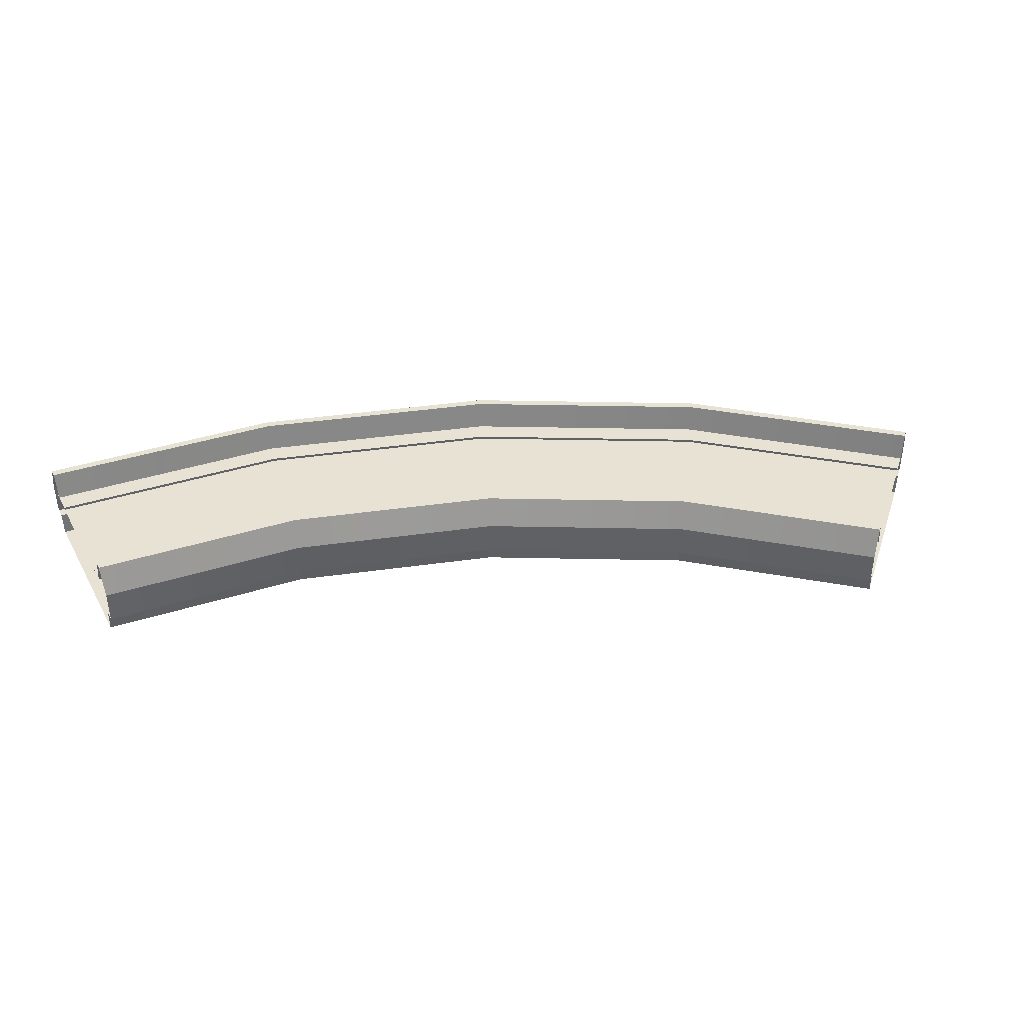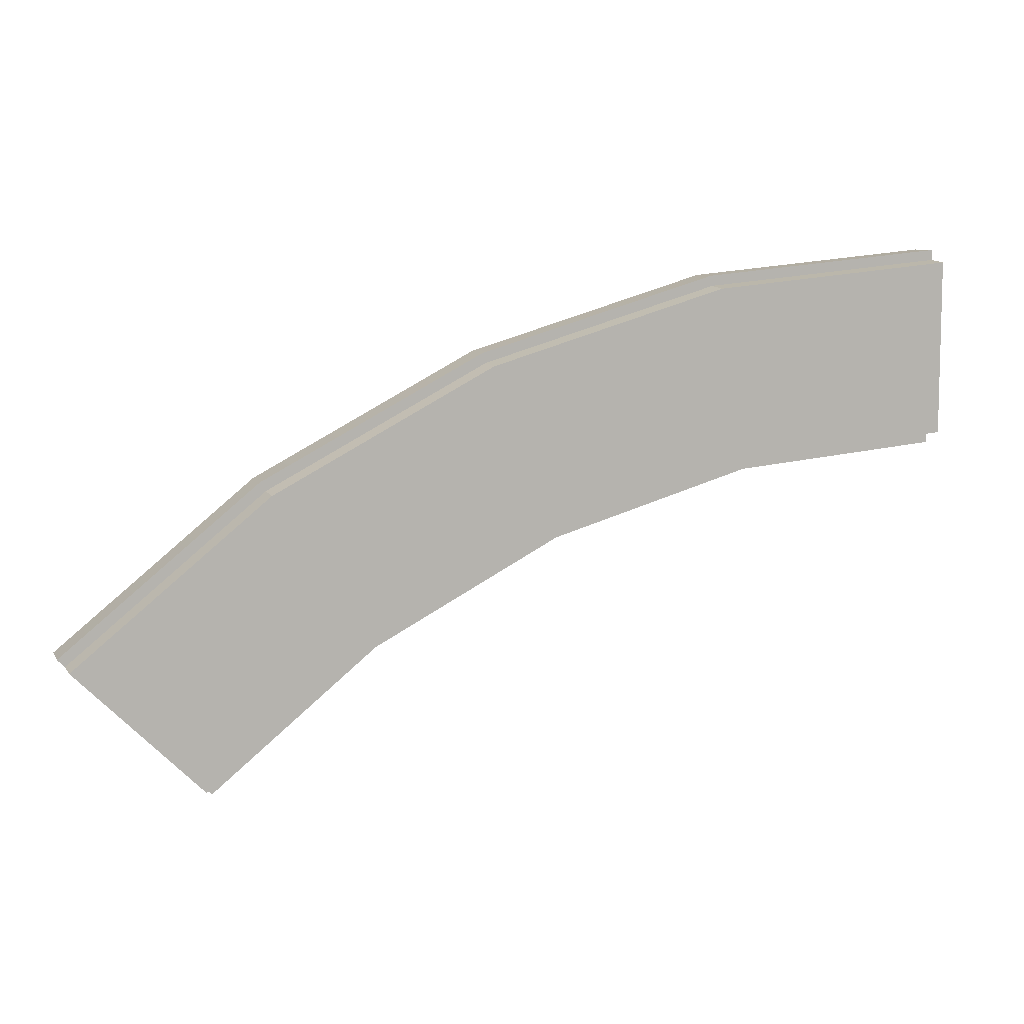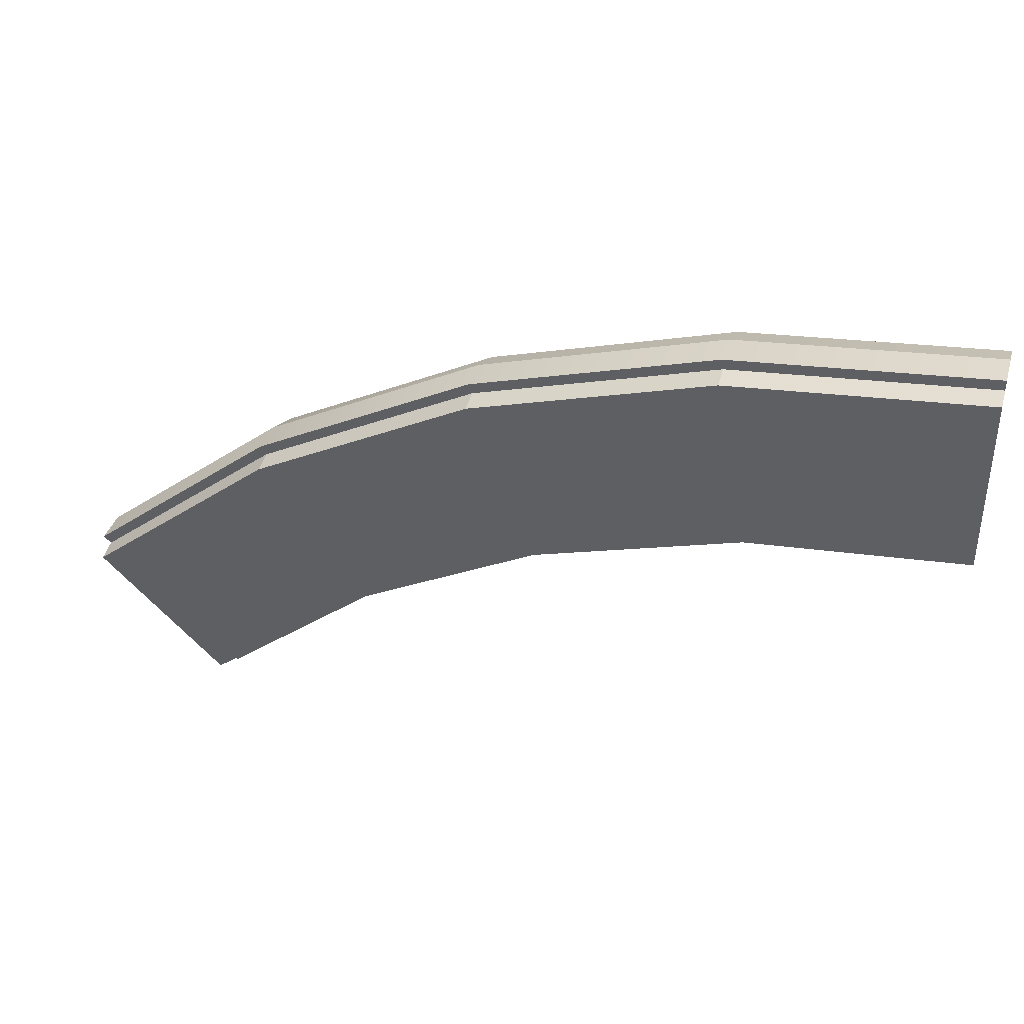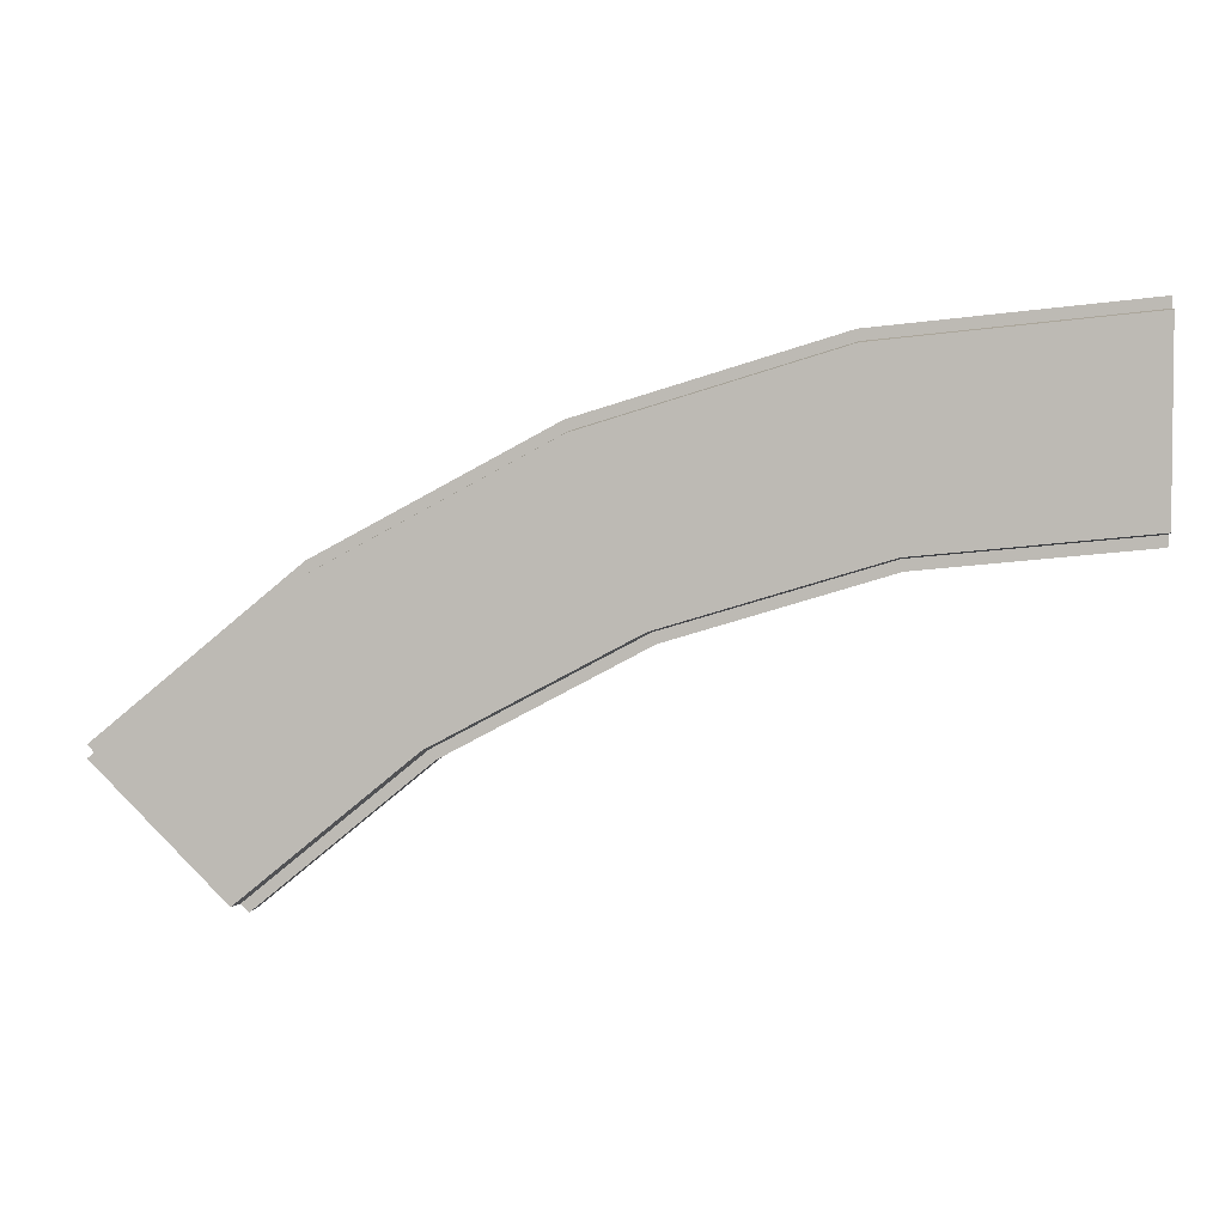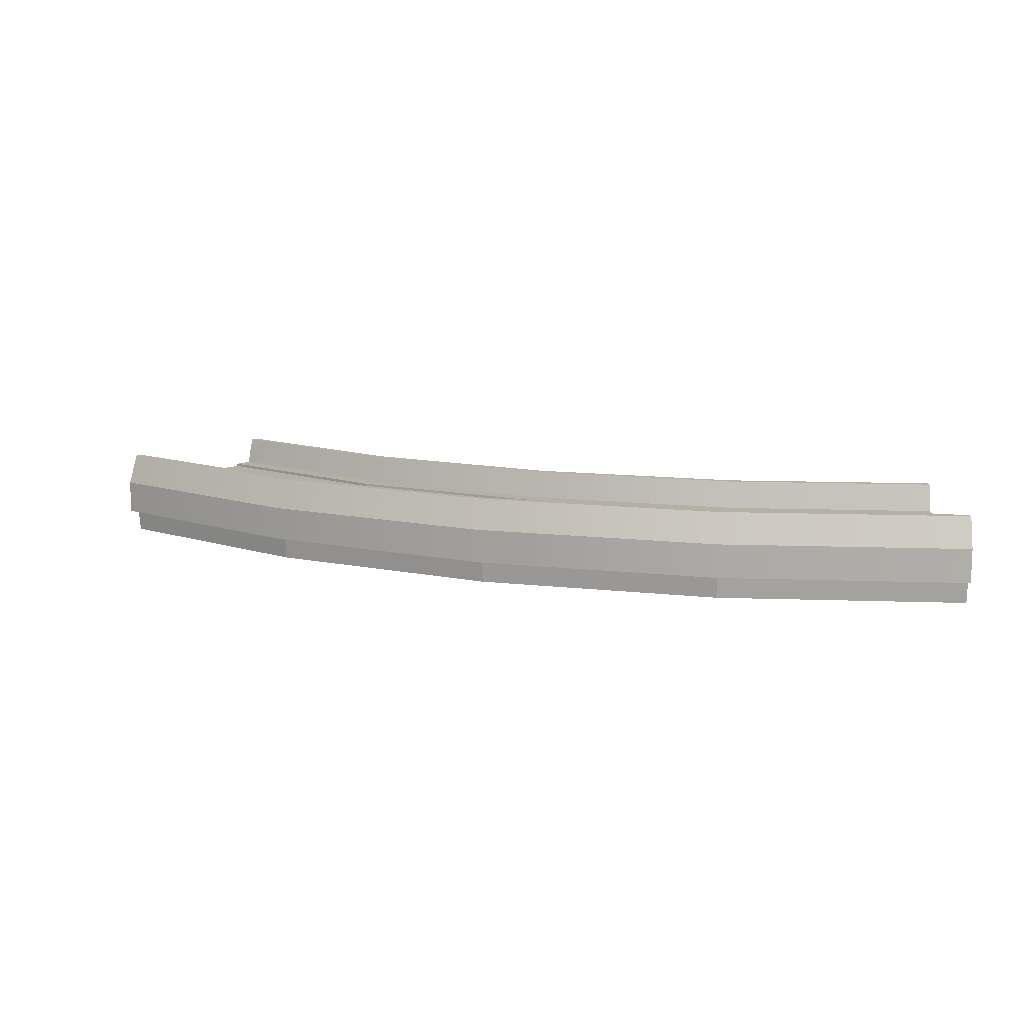
<metadata>
{"format":"obj","ext":"obj","renderer":"f3d","projection":"perspective","resolution":1024,"background":"white","views":[{"elev":40.7,"azim":153.3,"up":"+Y"},{"elev":8.3,"azim":-17.8,"up":"+Z"},{"elev":37.9,"azim":16.3,"up":"+Z"},{"elev":3.8,"azim":8.0,"up":"+Z"},{"elev":11.4,"azim":-0.7,"up":"+Y"}]}
</metadata>
<code>
v -19.73 -1.672 -2.761
v 1.526e-05 -3.548 -0.9873
v -19.69 -3.548 -2.927
v 1.526e-05 -1.672 -0.8176
v -19.89 1.08 -1.959
v 1.526e-05 -1.672 4.005e-05
v -19.89 -1.672 -1.959
v 1.526e-05 1.08 4.005e-05
v 1.526e-05 1.08 -2.015
v -19.61 3.548 -3.375
v -19.49 1.082 -3.935
v 1.526e-05 3.548 -1.444
v -19.72 3.548 -2.794
v 1.526e-05 3.548 -1.444
v 1.526e-05 3.548 -0.8515
v -19.61 3.548 -3.375
v -19.89 1.08 -1.959
v 1.526e-05 3.548 -0.8515
v 1.526e-05 1.08 4.005e-05
v -19.72 3.548 -2.794
v 1.526e-05 -1.672 -0.8176
v -19.89 -1.672 -1.959
v 1.526e-05 -1.672 4.005e-05
v -19.73 -1.672 -2.761
v 1.526e-05 -3.548 -0.9873
v -18.33 -3.548 -9.792
v -19.69 -3.548 -2.927
v 1.431e-05 -3.548 -7.986
v -16.93 -1.672 -16.82
v 1.24e-05 -3.548 -14.99
v 1.335e-05 -1.672 -15.16
v -16.96 -3.548 -16.66
v -16.77 1.08 -17.65
v 1.24e-05 -1.672 -16
v 1.335e-05 1.08 -16
v -16.77 -1.672 -17.65
v 1.335e-05 1.08 -13.96
v -17.05 3.548 -16.21
v 1.335e-05 3.548 -14.53
v -17.16 1.082 -15.65
v -16.94 3.548 -16.79
v 1.335e-05 3.548 -14.53
v -17.05 3.548 -16.21
v 1.335e-05 3.548 -15.12
v -16.77 1.08 -17.65
v 1.335e-05 3.548 -15.12
v -16.94 3.548 -16.79
v 1.335e-05 1.08 -16
v 1.335e-05 -1.672 -15.16
v -16.77 -1.672 -17.65
v -16.93 -1.672 -16.82
v 1.24e-05 -1.672 -16
v 1.24e-05 -3.548 -14.99
v -18.33 -3.548 -9.792
v 1.431e-05 -3.548 -7.986
v -16.96 -3.548 -16.66
v -1.526e-05 1.309 -1.495
v -19.2 1.312 -5.421
v -1.431e-05 1.309 -3.53
v -19.6 1.312 -3.425
v -17.43 1.312 -14.3
v -1.335e-05 1.309 -14.43
v -1.335e-05 1.309 -12.58
v -17.07 1.312 -16.12
v -1.431e-05 1.079 -4.233
v -19.1 1.082 -5.896
v -19.06 1.082 -6.111
v -1.431e-05 1.079 -4.015
v -1.335e-05 1.079 -11.78
v -19.06 1.082 -6.111
v -17.59 1.082 -13.51
v -1.431e-05 1.079 -4.233
v -1.335e-05 1.079 -12.01
v -17.59 1.082 -13.51
v -17.54 1.082 -13.74
v -1.335e-05 1.079 -11.78
v -1.431e-05 1.079 -4.015
v -19.2 1.082 -5.421
v -19.1 1.082 -5.896
v -1.431e-05 1.079 -3.53
v -17.54 1.082 -13.74
v -1.335e-05 1.079 -12.58
v -1.335e-05 1.079 -12.01
v -17.43 1.082 -14.3
v -1.431e-05 1.079 -3.53
v -19.2 1.312 -5.421
v -19.2 1.082 -5.421
v -1.431e-05 1.309 -3.53
v -17.43 1.082 -14.3
v -1.335e-05 1.309 -12.58
v -1.335e-05 1.079 -12.58
v -17.43 1.312 -14.3
v -19.73 -1.672 -2.761
v -38.63 -3.548 -8.672
v -38.7 -1.672 -8.515
v -19.69 -3.548 -2.927
v -19.89 1.08 -1.959
v -39.01 -1.672 -7.76
v -39.01 1.08 -7.76
v -19.89 -1.672 -1.959
v -38.24 1.08 -9.621
v -19.61 3.548 -3.375
v -38.46 3.548 -9.094
v -19.49 1.082 -3.935
v -19.72 3.548 -2.794
v -38.46 3.548 -9.094
v -19.61 3.548 -3.375
v -38.68 3.548 -8.546
v -19.89 1.08 -1.959
v -38.68 3.548 -8.546
v -19.72 3.548 -2.794
v -39.01 1.08 -7.76
v -38.7 -1.672 -8.515
v -19.89 -1.672 -1.959
v -19.73 -1.672 -2.761
v -39.01 -1.672 -7.76
v -38.63 -3.548 -8.672
v -18.33 -3.548 -9.792
v -35.95 -3.548 -15.14
v -19.69 -3.548 -2.927
v -16.93 -1.672 -16.82
v -33.28 -3.548 -21.6
v -16.96 -3.548 -16.66
v -33.21 -1.672 -21.76
v -16.77 1.08 -17.65
v -32.89 -1.672 -22.54
v -16.77 -1.672 -17.65
v -32.89 1.08 -22.54
v -33.67 1.08 -20.66
v -17.05 3.548 -16.21
v -17.16 1.082 -15.65
v -33.45 3.548 -21.18
v -16.94 3.548 -16.79
v -33.45 3.548 -21.18
v -33.22 3.548 -21.73
v -17.05 3.548 -16.21
v -16.77 1.08 -17.65
v -33.22 3.548 -21.73
v -32.89 1.08 -22.54
v -16.94 3.548 -16.79
v -33.21 -1.672 -21.76
v -16.77 -1.672 -17.65
v -32.89 -1.672 -22.54
v -16.93 -1.672 -16.82
v -33.28 -3.548 -21.6
v -18.33 -3.548 -9.792
v -16.96 -3.548 -16.66
v -35.95 -3.548 -15.14
v -38.44 1.309 -9.141
v -19.2 1.312 -5.421
v -19.6 1.312 -3.425
v -37.66 1.309 -11.02
v -17.43 1.312 -14.3
v -33.49 1.309 -21.1
v -17.07 1.312 -16.12
v -34.2 1.309 -19.39
v -37.39 1.079 -11.67
v -19.1 1.082 -5.896
v -37.47 1.079 -11.47
v -19.06 1.082 -6.111
v -34.5 1.079 -18.64
v -19.06 1.082 -6.111
v -37.39 1.079 -11.67
v -17.59 1.082 -13.51
v -34.41 1.079 -18.86
v -17.59 1.082 -13.51
v -34.5 1.079 -18.64
v -17.54 1.082 -13.74
v -37.47 1.079 -11.47
v -19.2 1.082 -5.421
v -37.66 1.079 -11.02
v -19.1 1.082 -5.896
v -17.54 1.082 -13.74
v -34.2 1.079 -19.39
v -17.43 1.082 -14.3
v -34.41 1.079 -18.86
v -37.66 1.079 -11.02
v -19.2 1.312 -5.421
v -37.66 1.309 -11.02
v -19.2 1.082 -5.421
v -17.43 1.082 -14.3
v -34.2 1.309 -19.39
v -17.43 1.312 -14.3
v -34.2 1.079 -19.39
v -56.18 -1.672 -17.86
v -71.38 -3.548 -30.56
v -71.5 -1.672 -30.44
v -56.09 -3.548 -18
v -56.64 1.08 -17.18
v -72.08 -1.672 -29.86
v -72.08 1.08 -29.86
v -56.64 -1.672 -17.18
v -70.66 1.08 -31.28
v -55.83 3.548 -18.38
v -71.06 3.548 -30.88
v -55.52 1.082 -18.86
v -56.16 3.548 -17.89
v -71.06 3.548 -30.88
v -55.83 3.548 -18.38
v -71.48 3.548 -30.46
v -56.64 1.08 -17.18
v -71.48 3.548 -30.46
v -56.16 3.548 -17.89
v -72.08 1.08 -29.86
v -71.5 -1.672 -30.44
v -56.64 -1.672 -17.18
v -56.18 -1.672 -17.86
v -72.08 -1.672 -29.86
v -71.38 -3.548 -30.56
v -52.2 -3.548 -23.82
v -66.44 -3.548 -35.5
v -56.09 -3.548 -18
v -48.22 -1.672 -29.78
v -61.49 -3.548 -40.45
v -48.31 -3.548 -29.64
v -61.37 -1.672 -40.57
v -47.75 1.08 -30.48
v -60.77 -1.672 -41.17
v -47.75 -1.672 -30.48
v -60.77 1.08 -41.17
v -62.21 1.08 -39.73
v -48.56 3.548 -29.26
v -48.88 1.082 -28.79
v -61.81 3.548 -40.13
v -48.23 3.548 -29.75
v -61.81 3.548 -40.13
v -61.39 3.548 -40.55
v -48.56 3.548 -29.26
v -47.75 1.08 -30.48
v -61.39 3.548 -40.55
v -60.77 1.08 -41.17
v -48.23 3.548 -29.75
v -61.37 -1.672 -40.57
v -47.75 -1.672 -30.48
v -60.77 -1.672 -41.17
v -48.22 -1.672 -29.78
v -61.49 -3.548 -40.45
v -52.2 -3.548 -23.82
v -48.31 -3.548 -29.64
v -66.44 -3.548 -35.5
v -71.03 1.309 -30.91
v -54.67 1.312 -20.11
v -55.8 1.312 -18.42
v -69.59 1.309 -32.35
v -49.64 1.312 -27.64
v -61.88 1.309 -40.06
v -48.62 1.312 -29.18
v -63.18 1.309 -38.76
v -69.09 1.079 -32.85
v -54.4 1.082 -20.52
v -69.24 1.079 -32.7
v -54.28 1.082 -20.7
v -63.75 1.079 -38.19
v -54.28 1.082 -20.7
v -69.09 1.079 -32.85
v -50.09 1.082 -26.97
v -63.59 1.079 -38.35
v -50.09 1.082 -26.97
v -63.75 1.079 -38.19
v -49.96 1.082 -27.17
v -69.24 1.079 -32.7
v -54.67 1.082 -20.11
v -69.59 1.079 -32.35
v -54.4 1.082 -20.52
v -49.96 1.082 -27.17
v -63.18 1.079 -38.76
v -49.64 1.082 -27.64
v -63.59 1.079 -38.35
v -69.59 1.079 -32.35
v -54.67 1.312 -20.11
v -69.59 1.309 -32.35
v -54.67 1.082 -20.11
v -49.64 1.082 -27.64
v -63.18 1.309 -38.76
v -49.64 1.312 -27.64
v -63.18 1.079 -38.76
v -56.18 -1.672 -17.86
v -38.63 -3.548 -8.672
v -56.09 -3.548 -18
v -38.7 -1.672 -8.515
v -56.64 1.08 -17.18
v -39.01 -1.672 -7.76
v -56.64 -1.672 -17.18
v -39.01 1.08 -7.76
v -38.24 1.08 -9.621
v -55.83 3.548 -18.38
v -55.52 1.082 -18.86
v -38.46 3.548 -9.094
v -56.16 3.548 -17.89
v -38.46 3.548 -9.094
v -38.68 3.548 -8.546
v -55.83 3.548 -18.38
v -56.64 1.08 -17.18
v -38.68 3.548 -8.546
v -39.01 1.08 -7.76
v -56.16 3.548 -17.89
v -38.7 -1.672 -8.515
v -56.64 -1.672 -17.18
v -39.01 -1.672 -7.76
v -56.18 -1.672 -17.86
v -38.63 -3.548 -8.672
v -52.2 -3.548 -23.82
v -56.09 -3.548 -18
v -35.95 -3.548 -15.14
v -48.22 -1.672 -29.78
v -33.28 -3.548 -21.6
v -33.21 -1.672 -21.76
v -48.31 -3.548 -29.64
v -47.75 1.08 -30.48
v -32.89 -1.672 -22.54
v -32.89 1.08 -22.54
v -47.75 -1.672 -30.48
v -33.67 1.08 -20.66
v -48.56 3.548 -29.26
v -33.45 3.548 -21.18
v -48.88 1.082 -28.79
v -48.23 3.548 -29.75
v -33.45 3.548 -21.18
v -48.56 3.548 -29.26
v -33.22 3.548 -21.73
v -47.75 1.08 -30.48
v -33.22 3.548 -21.73
v -48.23 3.548 -29.75
v -32.89 1.08 -22.54
v -33.21 -1.672 -21.76
v -47.75 -1.672 -30.48
v -48.22 -1.672 -29.78
v -32.89 -1.672 -22.54
v -33.28 -3.548 -21.6
v -52.2 -3.548 -23.82
v -35.95 -3.548 -15.14
v -48.31 -3.548 -29.64
v -38.44 1.309 -9.141
v -54.67 1.312 -20.11
v -37.66 1.309 -11.02
v -55.8 1.312 -18.42
v -49.64 1.312 -27.64
v -33.49 1.309 -21.1
v -34.2 1.309 -19.39
v -48.62 1.312 -29.18
v -37.39 1.079 -11.67
v -54.4 1.082 -20.52
v -54.28 1.082 -20.7
v -37.47 1.079 -11.47
v -34.5 1.079 -18.64
v -54.28 1.082 -20.7
v -50.09 1.082 -26.97
v -37.39 1.079 -11.67
v -34.41 1.079 -18.86
v -50.09 1.082 -26.97
v -49.96 1.082 -27.17
v -34.5 1.079 -18.64
v -37.47 1.079 -11.47
v -54.67 1.082 -20.11
v -54.4 1.082 -20.52
v -37.66 1.079 -11.02
v -49.96 1.082 -27.17
v -34.2 1.079 -19.39
v -34.41 1.079 -18.86
v -49.64 1.082 -27.64
v -37.66 1.079 -11.02
v -54.67 1.312 -20.11
v -54.67 1.082 -20.11
v -37.66 1.309 -11.02
v -49.64 1.082 -27.64
v -34.2 1.309 -19.39
v -34.2 1.079 -19.39
v -49.64 1.312 -27.64
g Bridge_Ramps_2Lanes_Right
f 3 2 1
f 4 1 2
f 7 6 5
f 8 5 6
f 11 10 9
f 12 9 10
f 15 14 13
f 16 13 14
f 19 18 17
f 20 17 18
f 23 22 21
f 24 21 22
f 27 26 25
f 28 25 26
f 31 30 29
f 32 29 30
f 35 34 33
f 36 33 34
f 39 38 37
f 40 37 38
f 43 42 41
f 44 41 42
f 47 46 45
f 48 45 46
f 51 50 49
f 52 49 50
f 55 54 53
f 56 53 54
f 59 58 57
f 60 57 58
f 63 62 61
f 64 61 62
f 67 66 65
f 68 65 66
f 71 70 69
f 72 69 70
f 75 74 73
f 76 73 74
f 79 78 77
f 80 77 78
f 83 82 81
f 84 81 82
f 87 86 85
f 88 85 86
f 91 90 89
f 92 89 90
f 95 94 93
f 96 93 94
f 99 98 97
f 100 97 98
f 103 102 101
f 104 101 102
f 107 106 105
f 108 105 106
f 111 110 109
f 112 109 110
f 115 114 113
f 116 113 114
f 119 118 117
f 120 117 118
f 123 122 121
f 124 121 122
f 127 126 125
f 128 125 126
f 131 130 129
f 132 129 130
f 135 134 133
f 136 133 134
f 139 138 137
f 140 137 138
f 143 142 141
f 144 141 142
f 147 146 145
f 148 145 146
f 151 150 149
f 152 149 150
f 155 154 153
f 156 153 154
f 159 158 157
f 160 157 158
f 163 162 161
f 164 161 162
f 167 166 165
f 168 165 166
f 171 170 169
f 172 169 170
f 175 174 173
f 176 173 174
f 179 178 177
f 180 177 178
f 183 182 181
f 184 181 182
f 187 186 185
f 188 185 186
f 191 190 189
f 192 189 190
f 195 194 193
f 196 193 194
f 199 198 197
f 200 197 198
f 203 202 201
f 204 201 202
f 207 206 205
f 208 205 206
f 211 210 209
f 212 209 210
f 215 214 213
f 216 213 214
f 219 218 217
f 220 217 218
f 223 222 221
f 224 221 222
f 227 226 225
f 228 225 226
f 231 230 229
f 232 229 230
f 235 234 233
f 236 233 234
f 239 238 237
f 240 237 238
f 243 242 241
f 244 241 242
f 247 246 245
f 248 245 246
f 251 250 249
f 252 249 250
f 255 254 253
f 256 253 254
f 259 258 257
f 260 257 258
f 263 262 261
f 264 261 262
f 267 266 265
f 268 265 266
f 271 270 269
f 272 269 270
f 275 274 273
f 276 273 274
f 279 278 277
f 280 277 278
f 283 282 281
f 284 281 282
f 287 286 285
f 288 285 286
f 291 290 289
f 292 289 290
f 295 294 293
f 296 293 294
f 299 298 297
f 300 297 298
f 303 302 301
f 304 301 302
f 307 306 305
f 308 305 306
f 311 310 309
f 312 309 310
f 315 314 313
f 316 313 314
f 319 318 317
f 320 317 318
f 323 322 321
f 324 321 322
f 327 326 325
f 328 325 326
f 331 330 329
f 332 329 330
f 335 334 333
f 336 333 334
f 339 338 337
f 340 337 338
f 343 342 341
f 344 341 342
f 347 346 345
f 348 345 346
f 351 350 349
f 352 349 350
f 355 354 353
f 356 353 354
f 359 358 357
f 360 357 358
f 363 362 361
f 364 361 362
f 367 366 365
f 368 365 366

</code>
